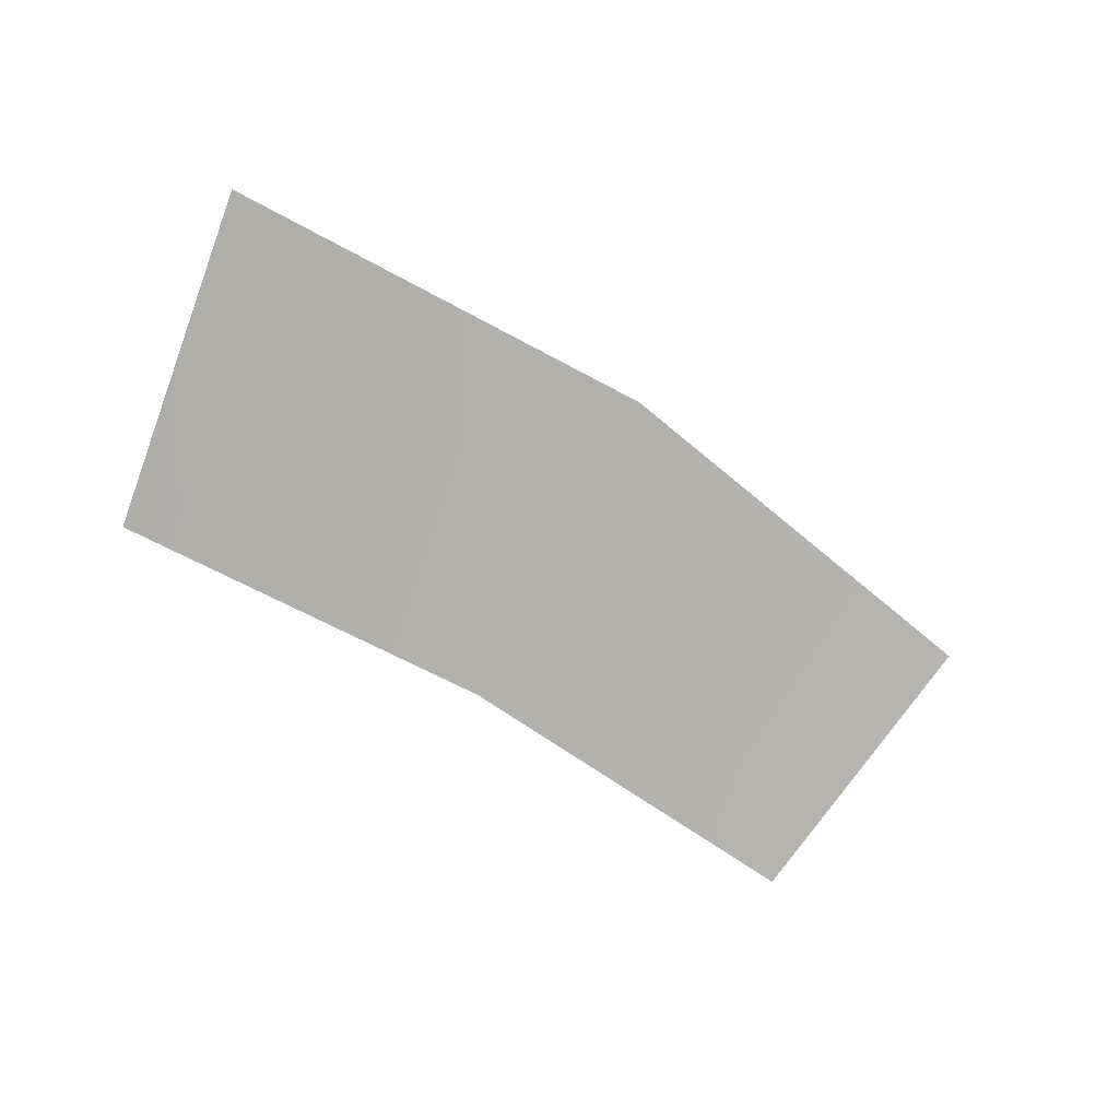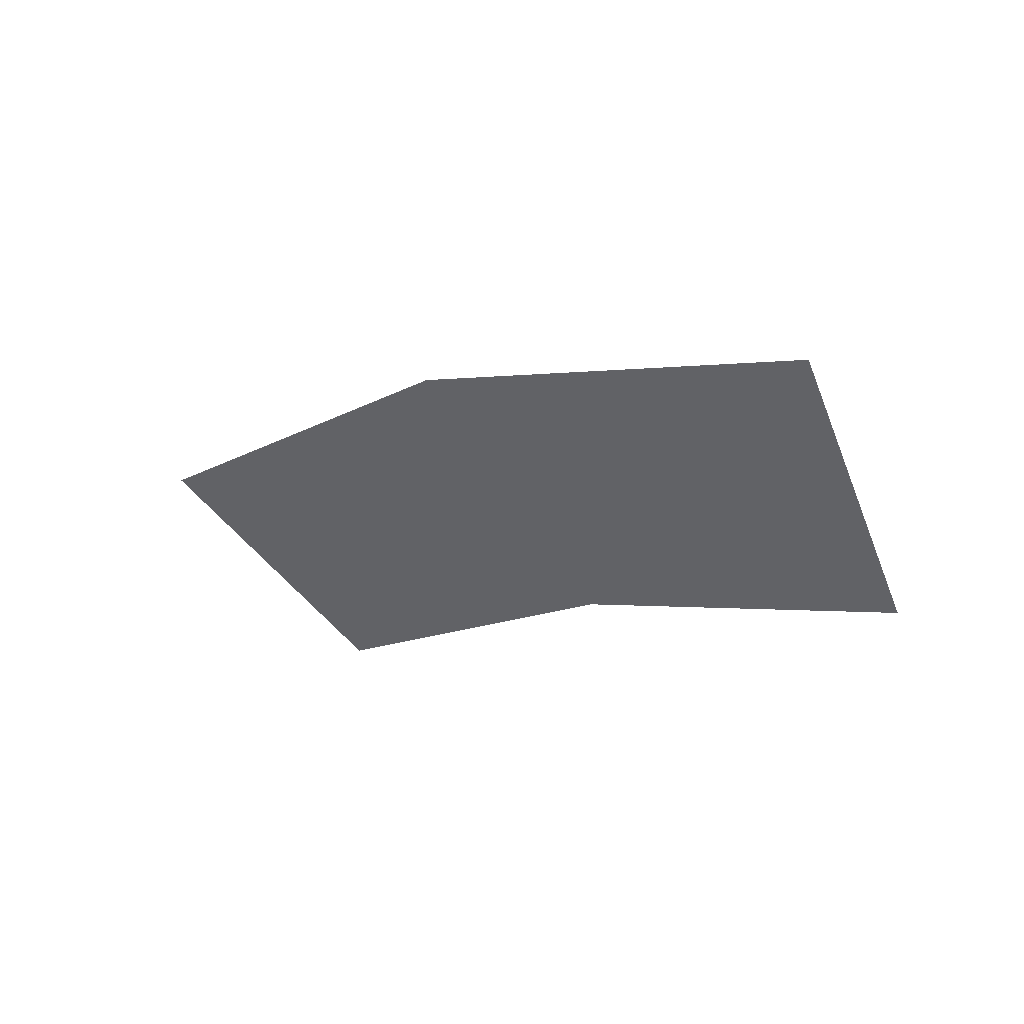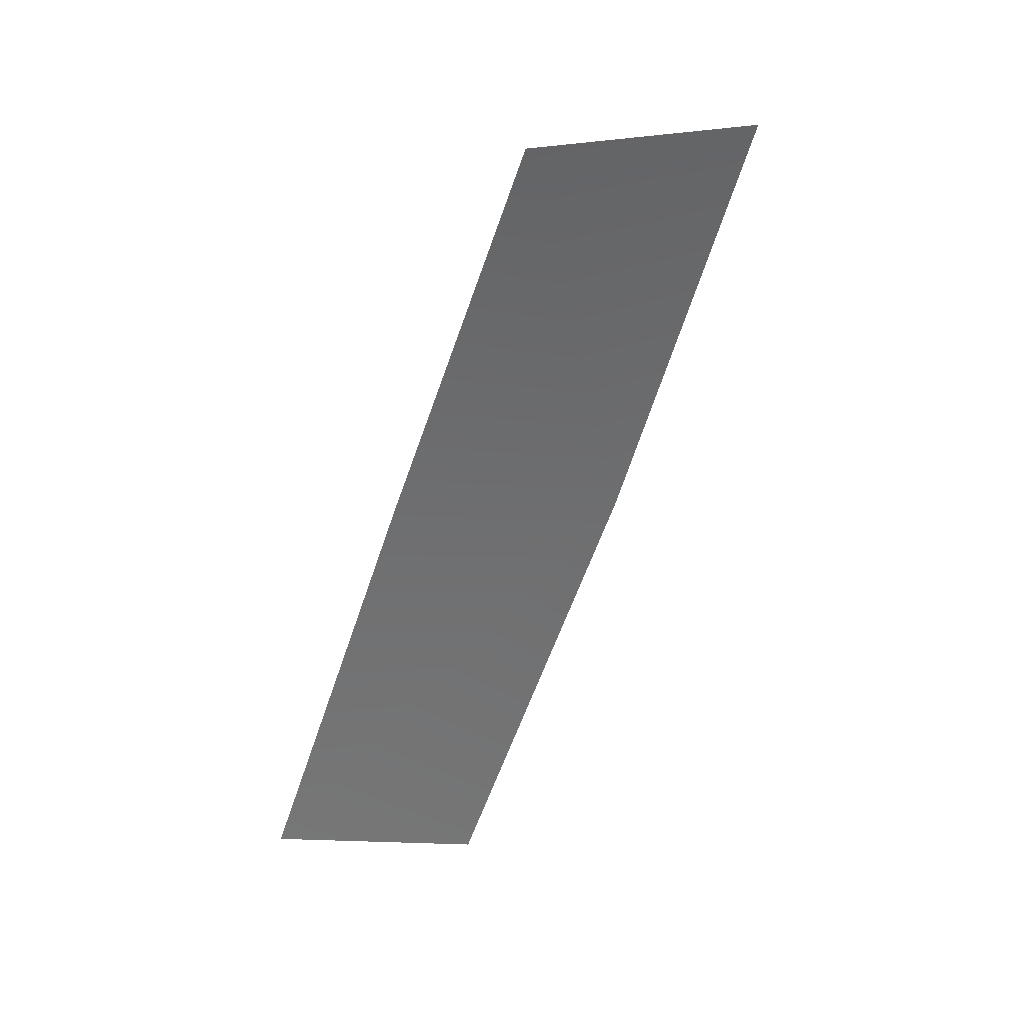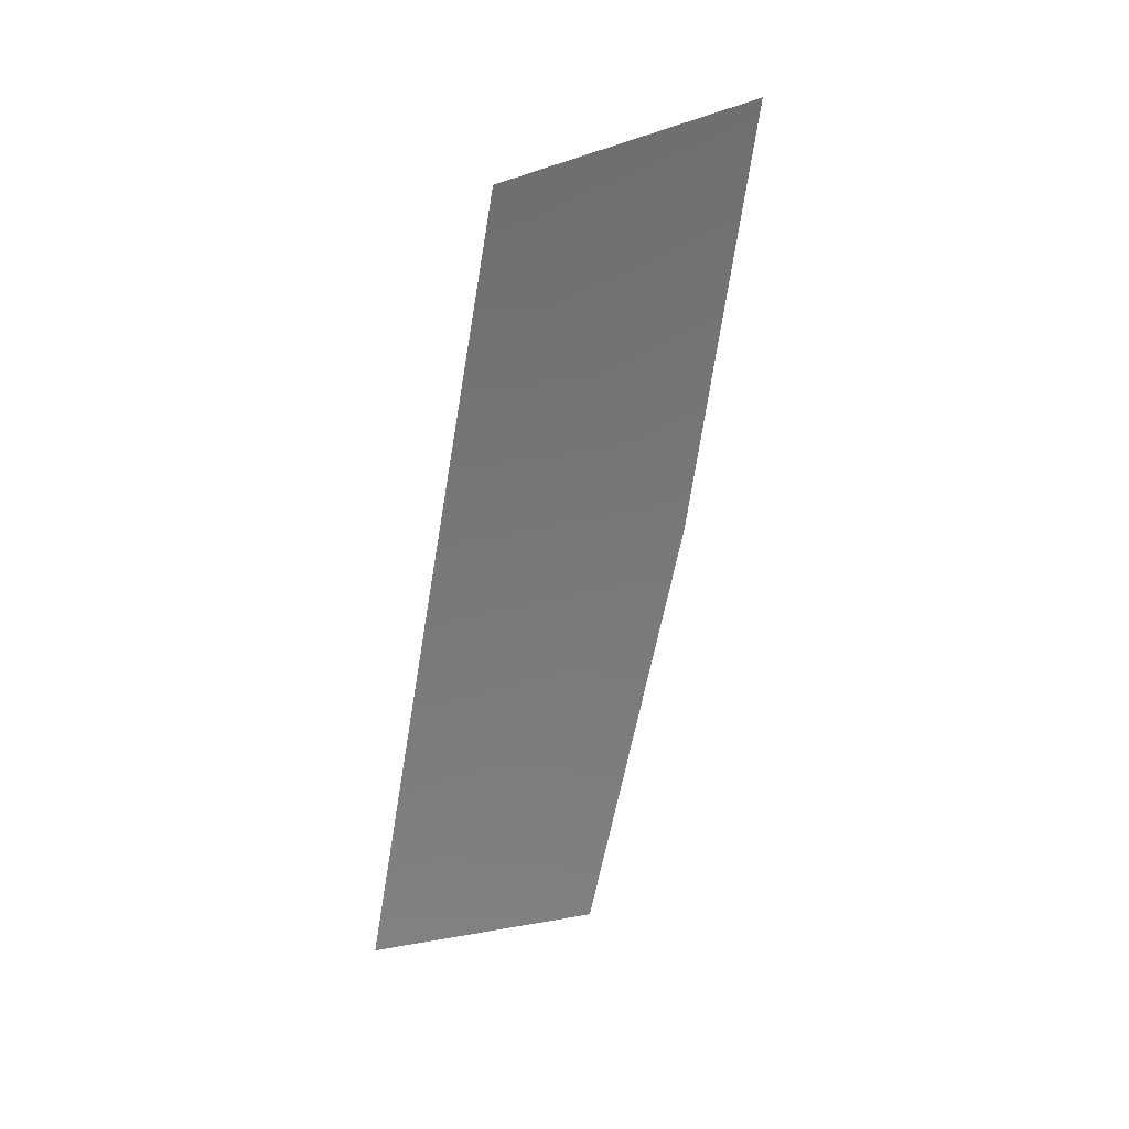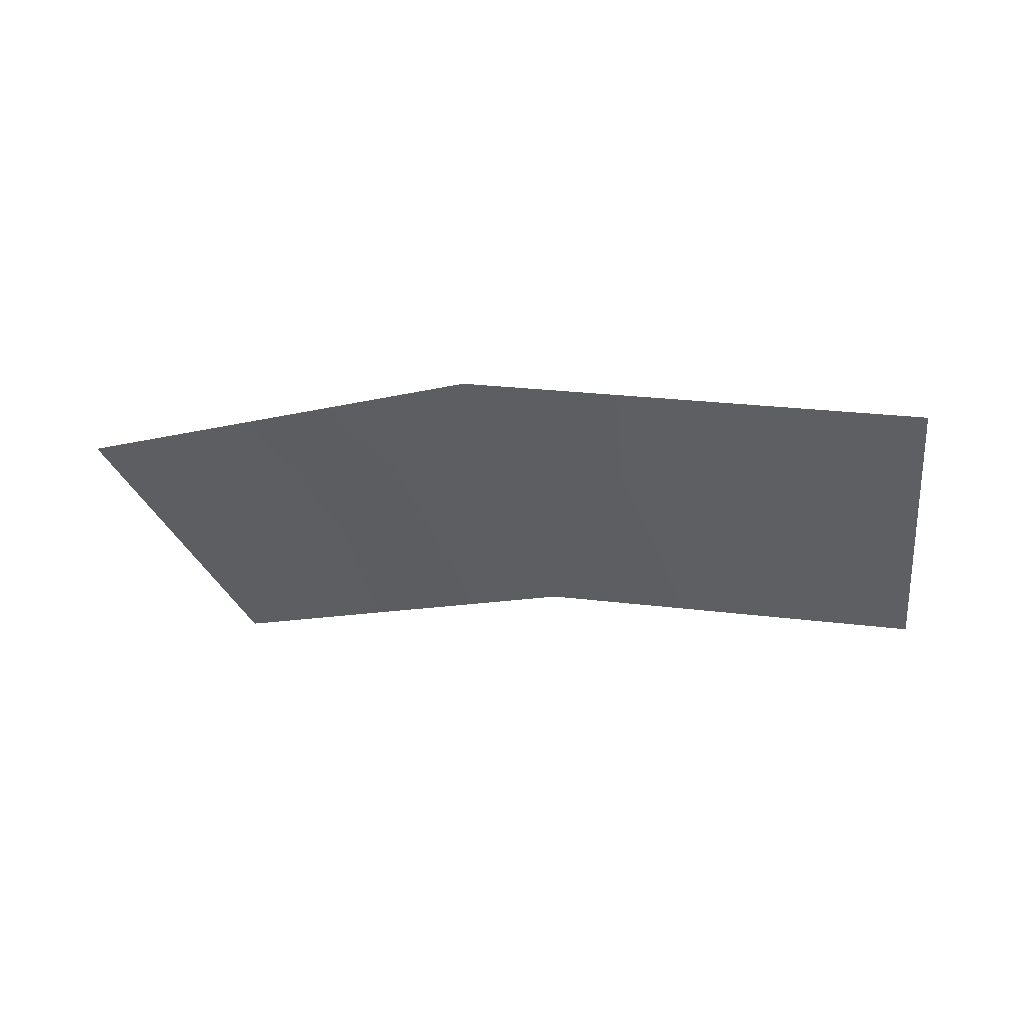
<metadata>
{"format":"obj","ext":"obj","renderer":"f3d","projection":"perspective","resolution":1024,"background":"white","views":[{"elev":-47.3,"azim":-39.5,"up":"+Z"},{"elev":-8.2,"azim":44.5,"up":"+Z"},{"elev":-67.2,"azim":-109.4,"up":"+Z"},{"elev":-63.7,"azim":-99.5,"up":"+Z"},{"elev":-2.5,"azim":23.0,"up":"+Z"}]}
</metadata>
<code>
v 0.7017 0.2191 -0.2331
v 3.37e-05 -0.2276 0.2099
v 3.477e-05 0.2191 -0.1732
v 0.818 -0.1917 0.1208
v -0.7002 0.2191 -0.2331
v -0.8165 -0.1917 0.1208
v 0.7017 0.2191 -0.2331
v 3.37e-05 -0.2276 0.2099
v 0.818 -0.1917 0.1208
v 3.477e-05 0.2191 -0.1732
v -0.7002 0.2191 -0.2331
v -0.8165 -0.1917 0.1208
g windshield_10108_929
f 1 3 2
f 2 4 1
f 2 3 5
f 5 6 2
f 7 9 8
f 8 10 7
f 11 10 8
f 8 12 11

</code>
